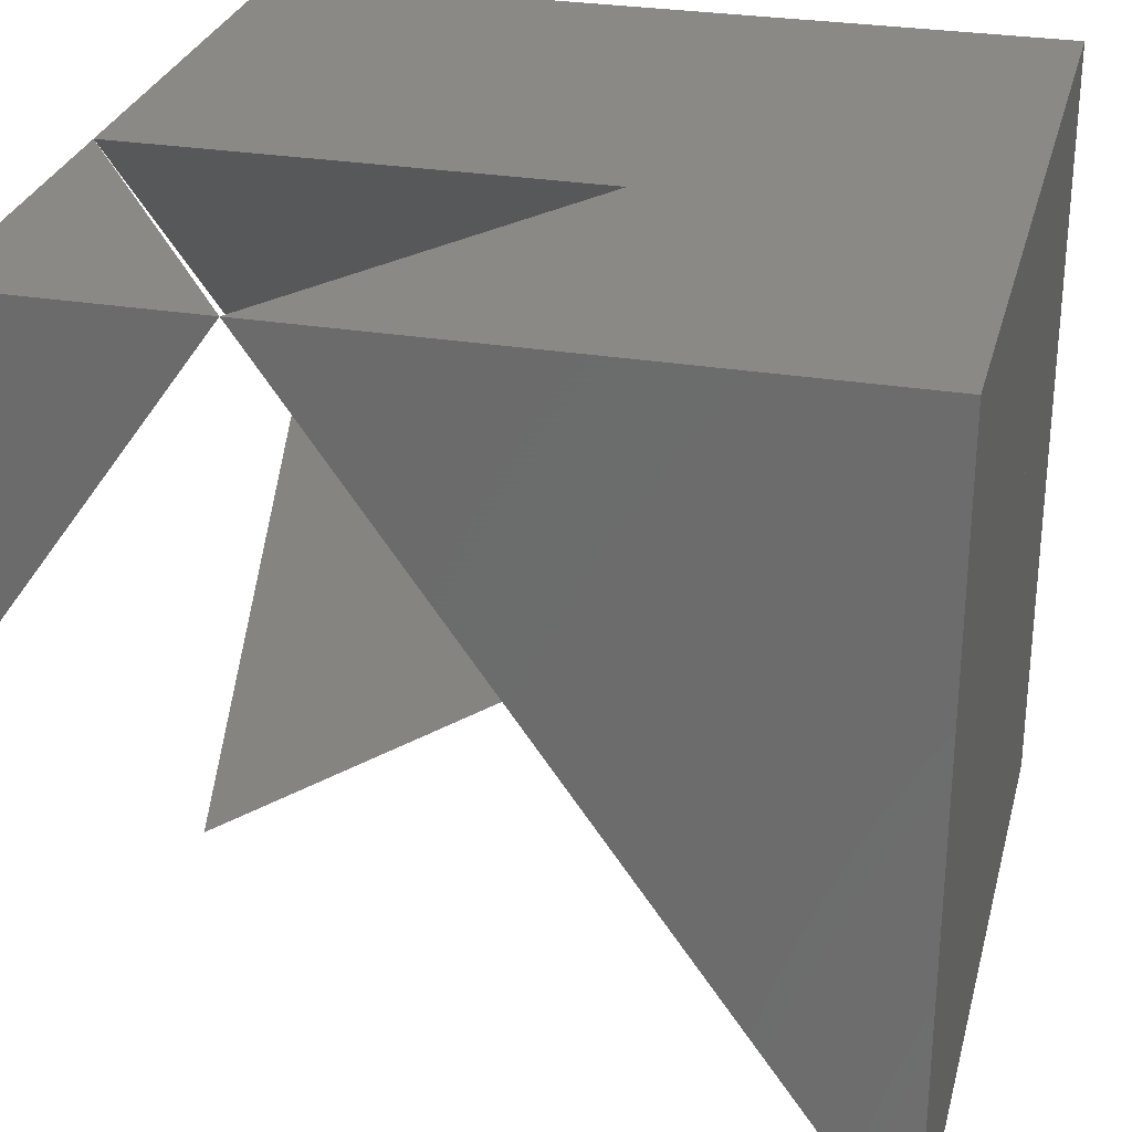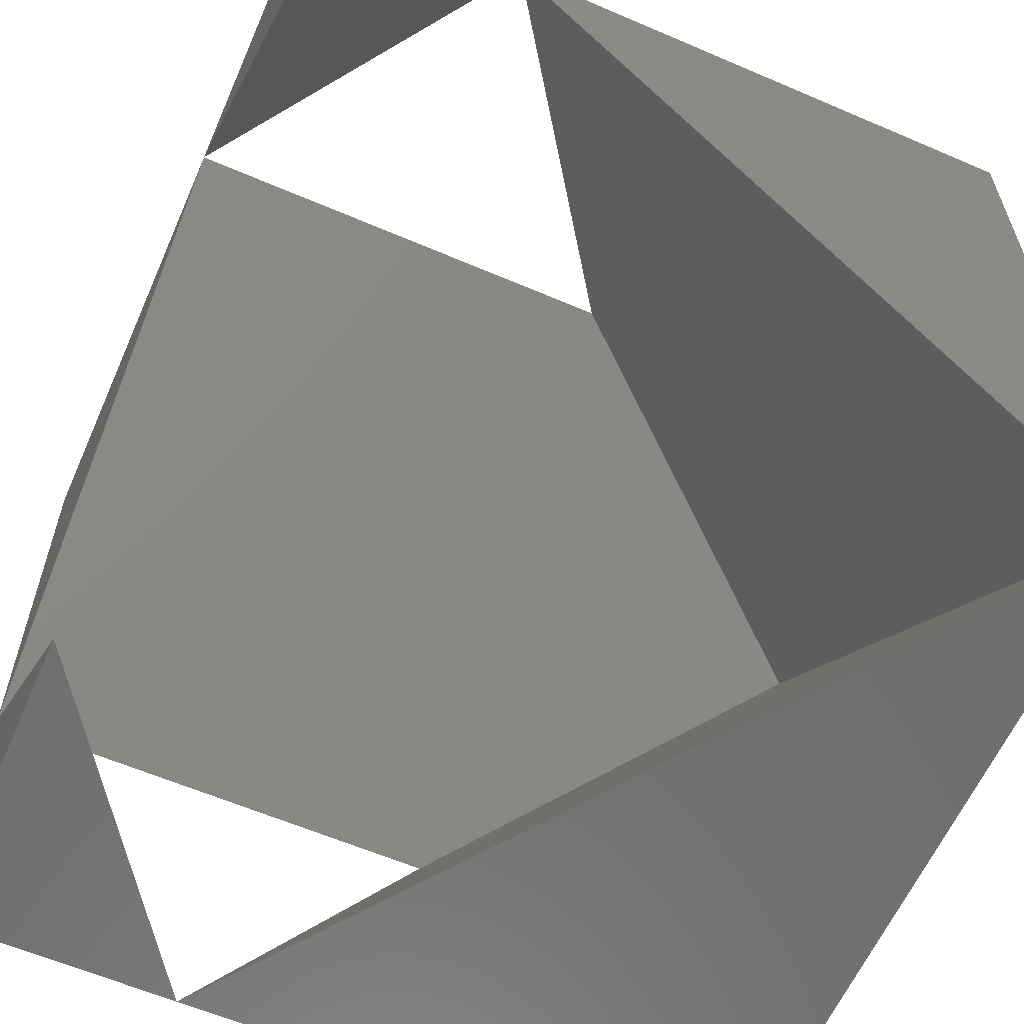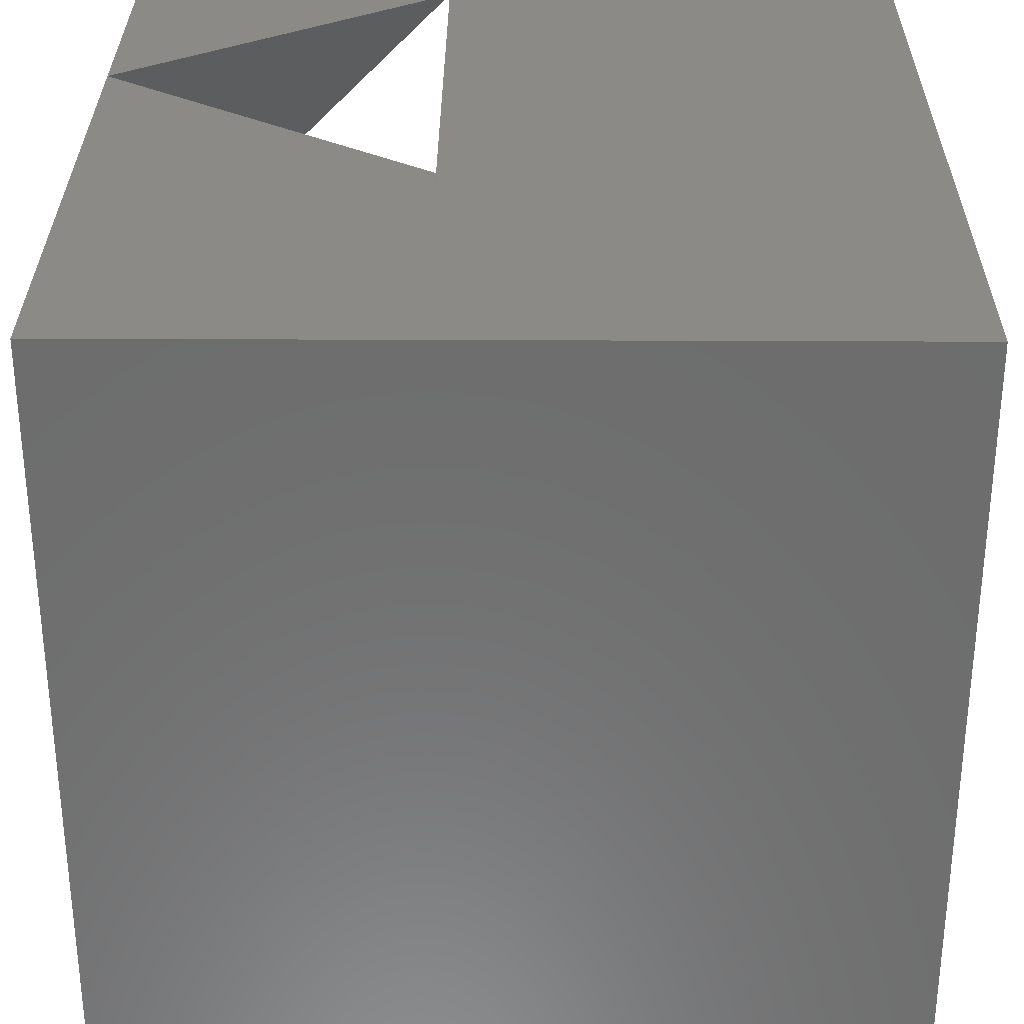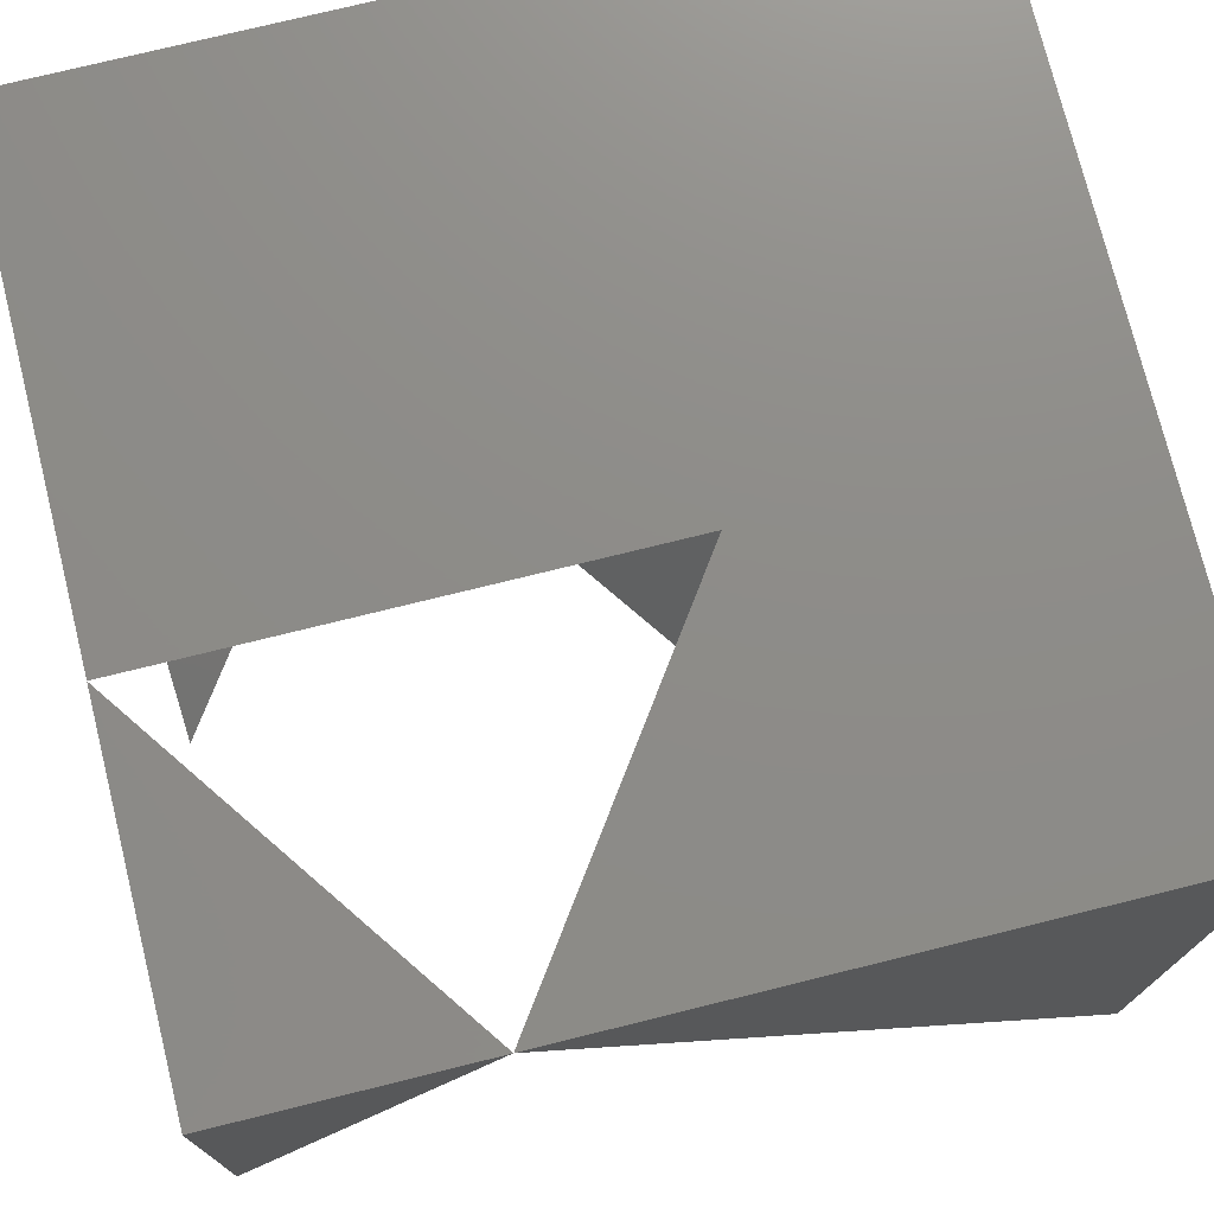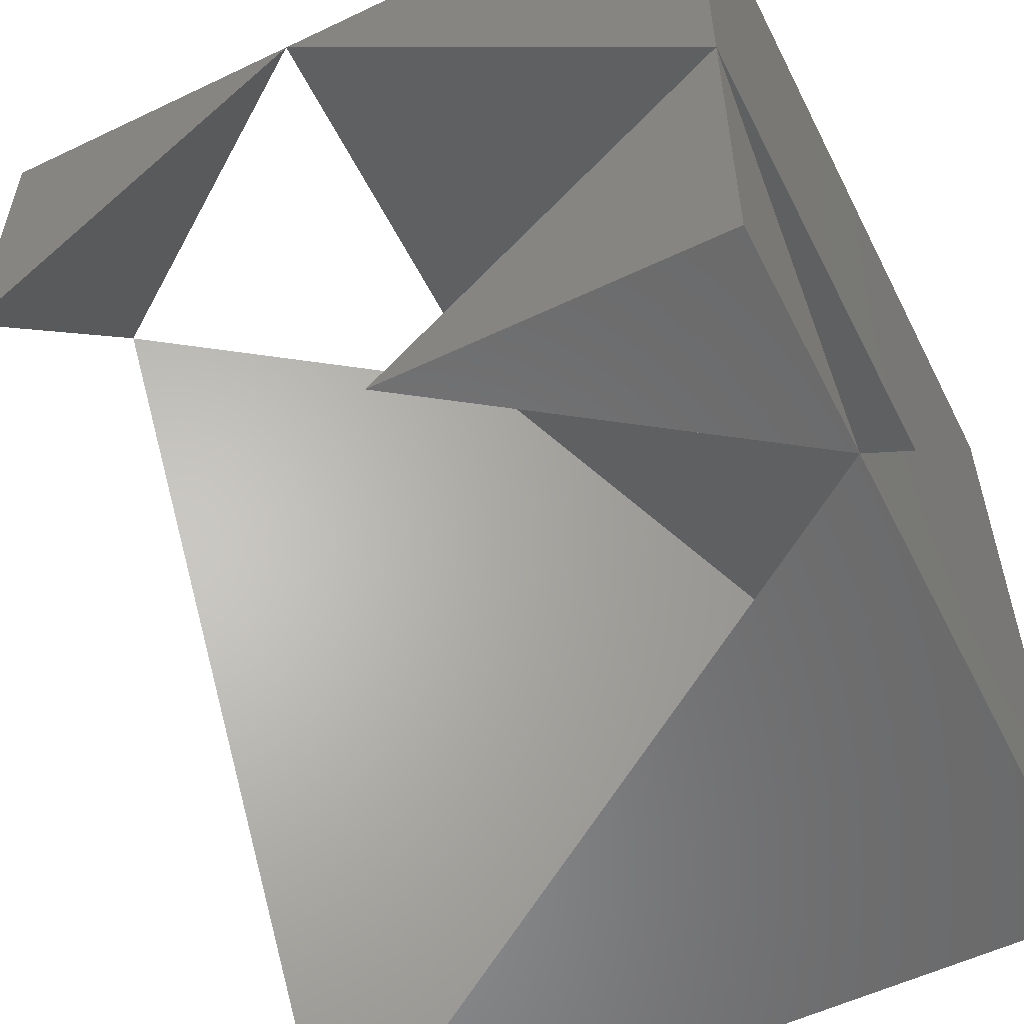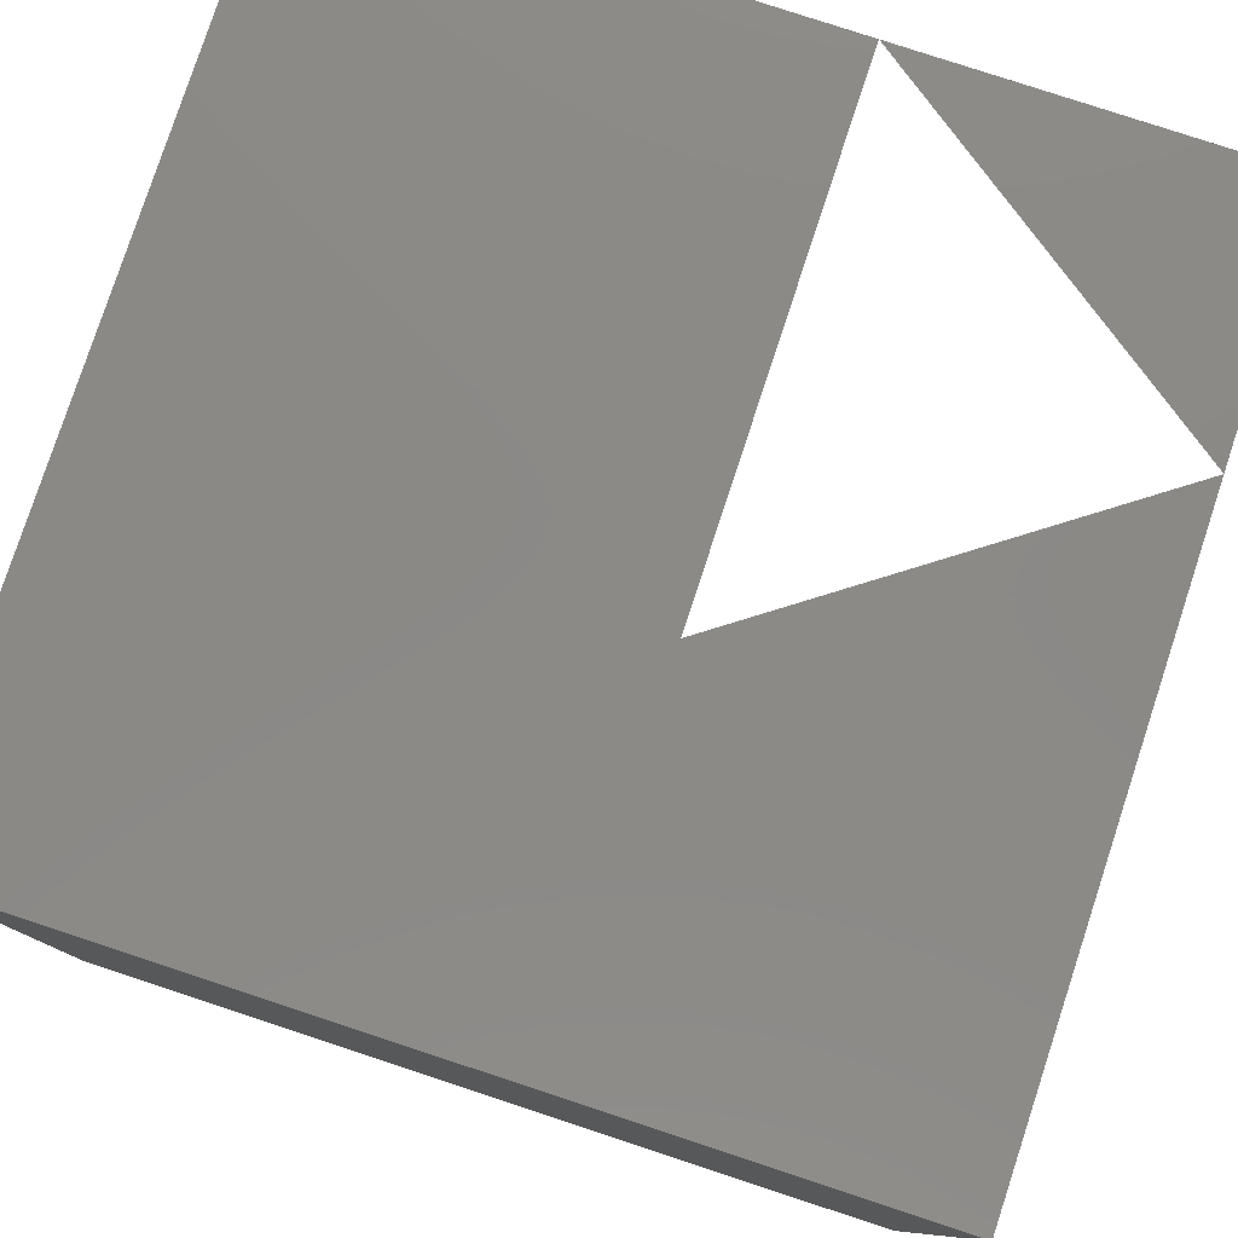
<metadata>
{"format":"stl","ext":"stl","renderer":"f3d","projection":"perspective","resolution":1024,"background":"white","views":[{"elev":28.5,"azim":-166.0,"up":"+Y"},{"elev":-60.9,"azim":156.3,"up":"+Y"},{"elev":30.9,"azim":-89.6,"up":"+Y"},{"elev":74.9,"azim":166.1,"up":"+Y"},{"elev":-56.0,"azim":116.6,"up":"+Z"},{"elev":79.7,"azim":-71.8,"up":"+Z"}]}
</metadata>
<code>
# stl→obj: 29 verts, 44 faces
v 0 0 0
v 7.071 0 10
v 0 0 10
v 10 0 5.858
v 10 0 10
v 8.284 0 8.284
v 0 5 5
v 0 10 10
v 0 10 4.142
v 0 7.071 7.071
v 0 10 0
v 5.858 10 4.142
v 10 10 4.142
v 10 10 10
v 7.071 10 0
v 8.284 10 1.716
v 10 10 0
v 4.142 10 4.142
v 10 7.071 7.071
v 10 4.142 10
v 10 5.858 0
v 5.858 4.142 10
v 4.142 4.142 10
v 8.284 1.716 10
v 4.142 5.858 0
v 4.142 0 5.858
v 7.071 10 4.142
v 7.071 4.142 10
v 10 1.213 7.071
f 1 2 3
f 4 5 6
f 6 5 2
f 1 3 7
f 7 3 8
f 9 10 8
f 1 7 11
f 9 11 7
f 9 7 10
f 9 8 12
f 13 12 8
f 13 8 14
f 15 16 17
f 13 17 16
f 15 11 9
f 15 9 18
f 13 14 19
f 19 14 20
f 21 17 13
f 4 20 5
f 2 8 3
f 8 22 20
f 8 20 14
f 23 22 8
f 24 5 20
f 2 5 24
f 15 17 21
f 15 25 11
f 1 11 25
f 10 26 1
f 23 2 26
f 23 26 10
f 18 27 28
f 18 28 23
f 18 23 10
f 13 20 28
f 13 28 27
f 15 21 13
f 20 29 24
f 4 2 24
f 4 24 29
f 18 10 25
f 18 25 15
f 25 10 1

</code>
